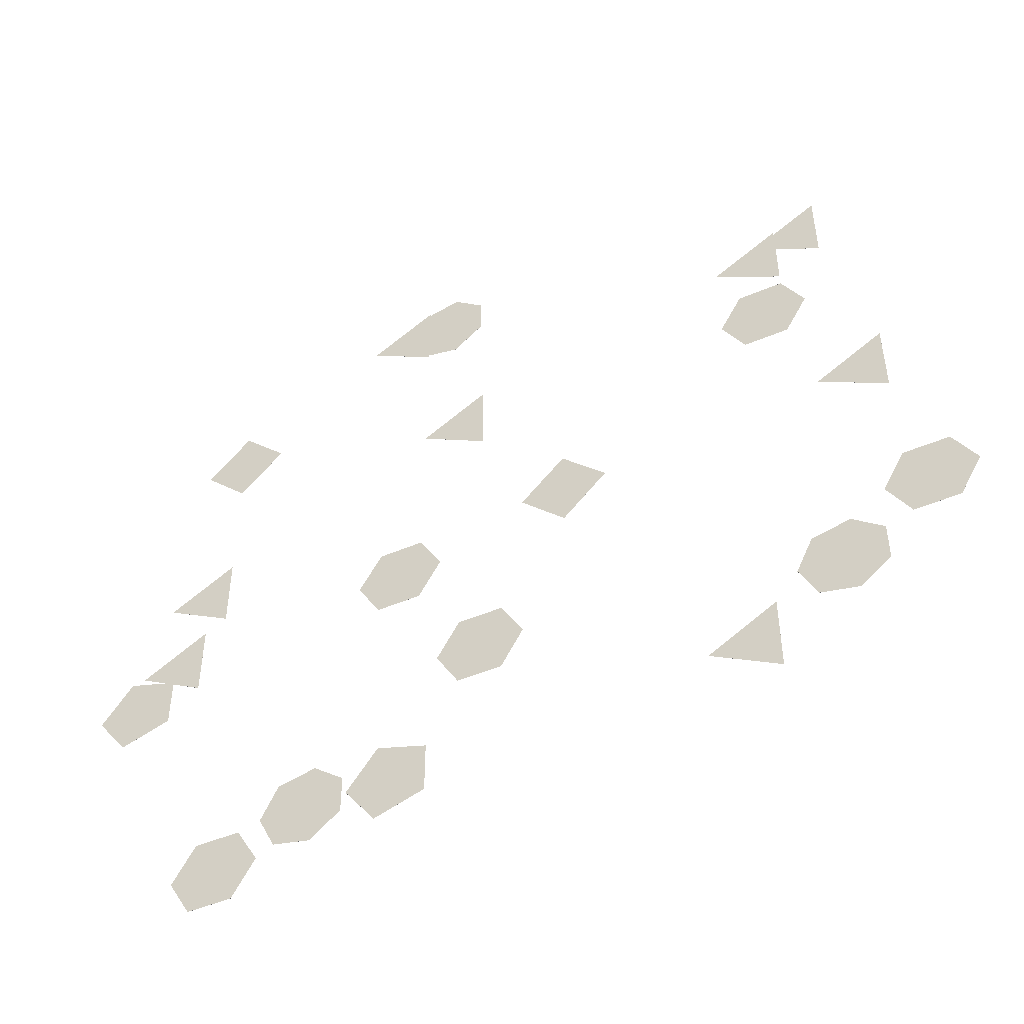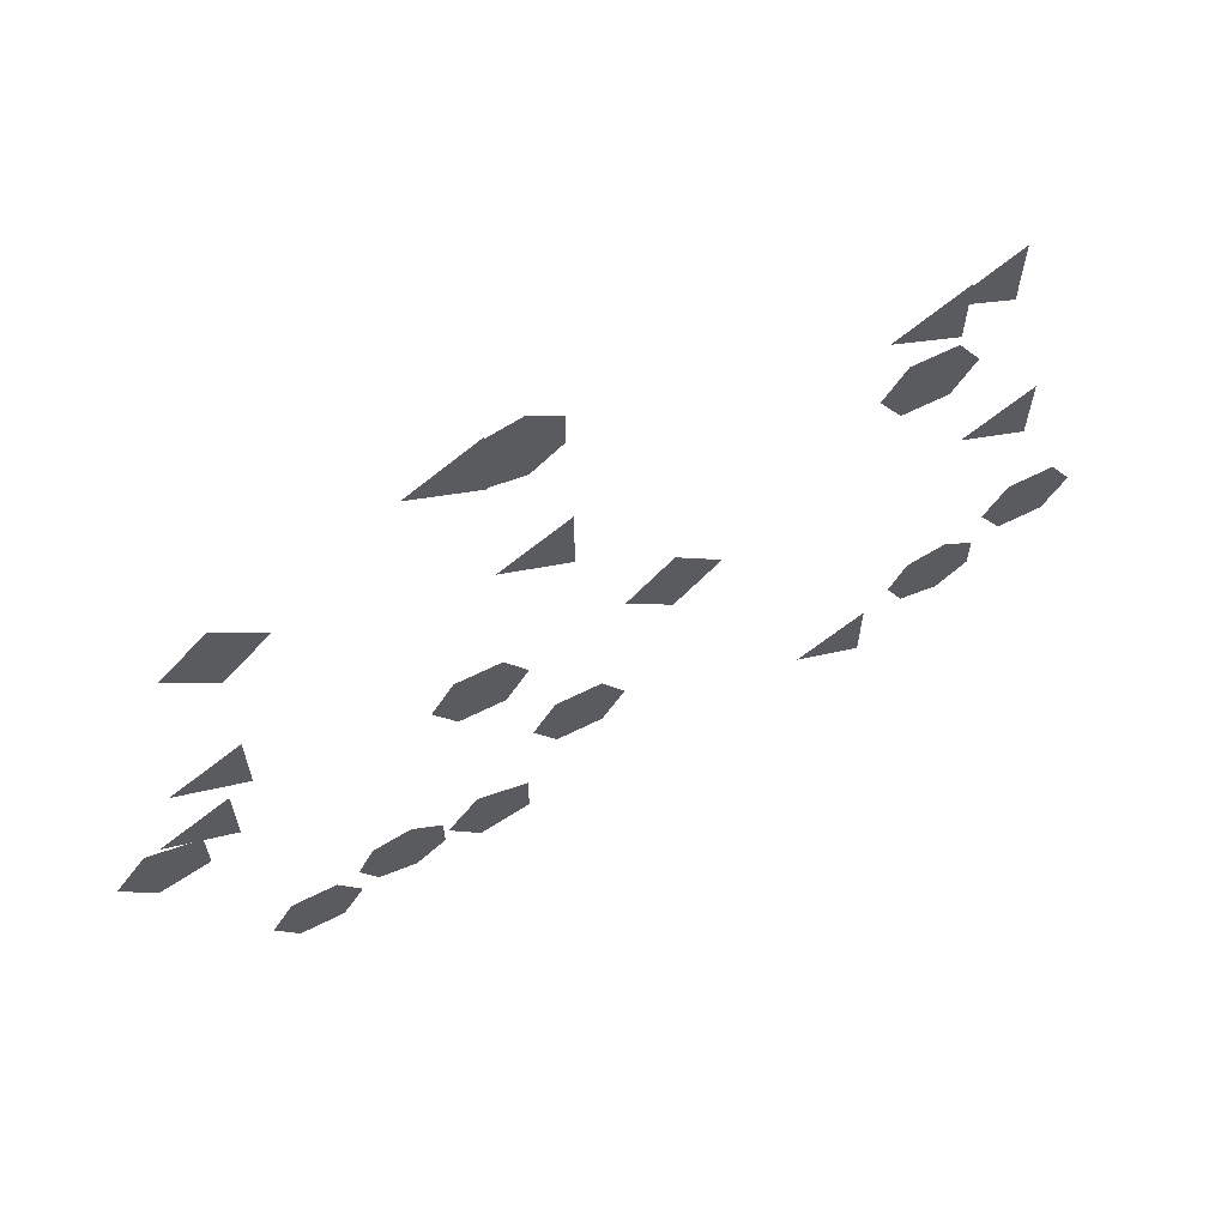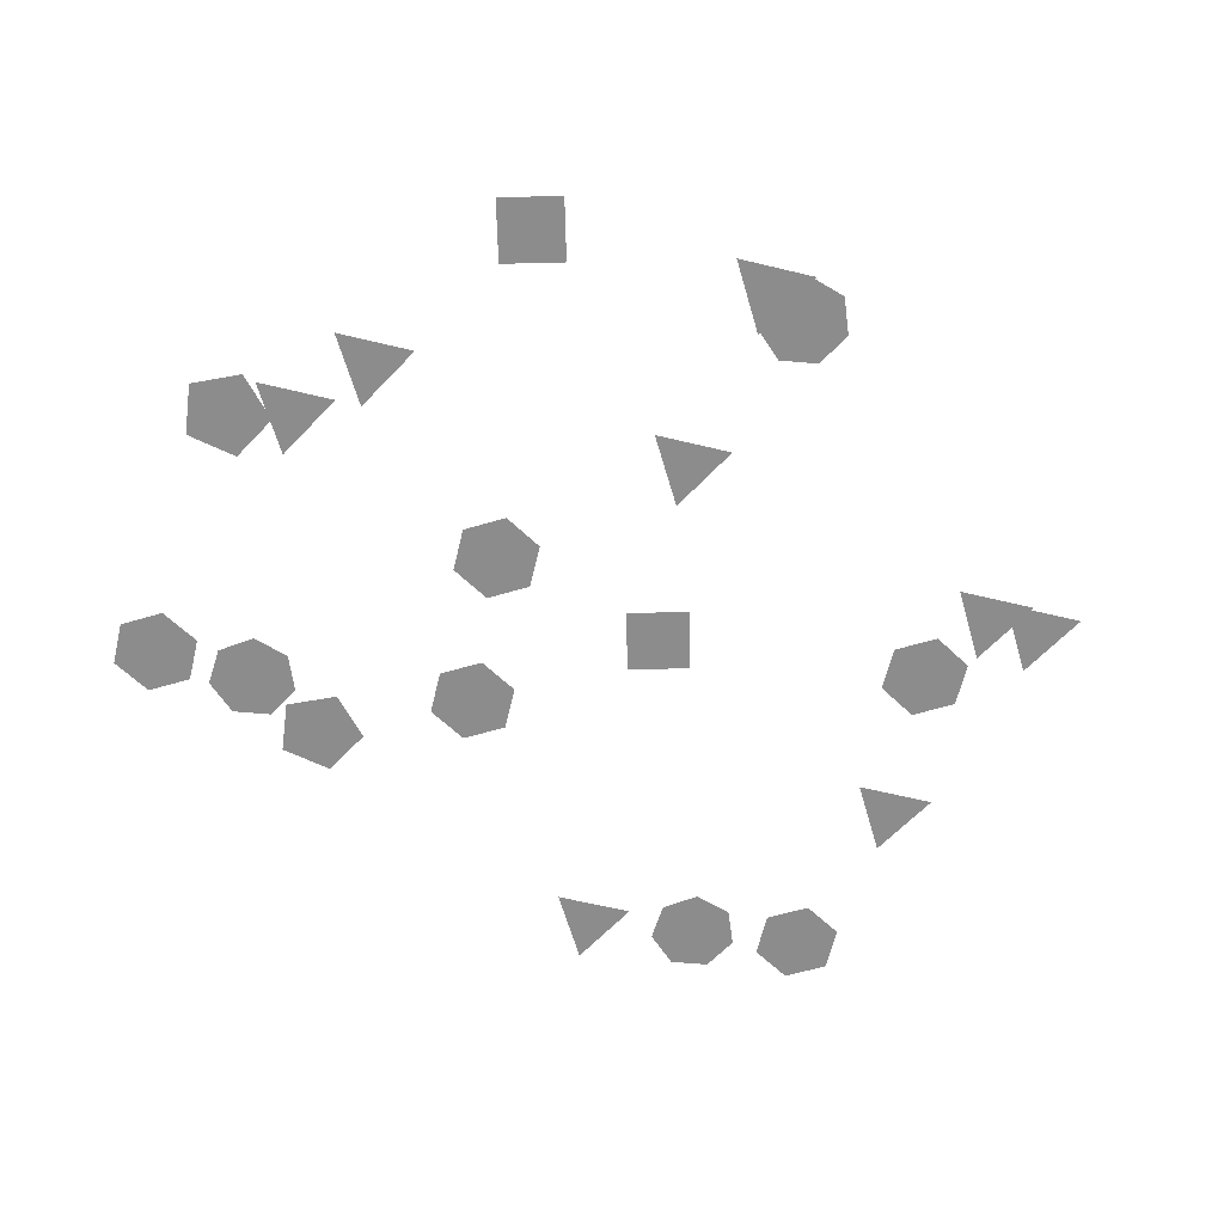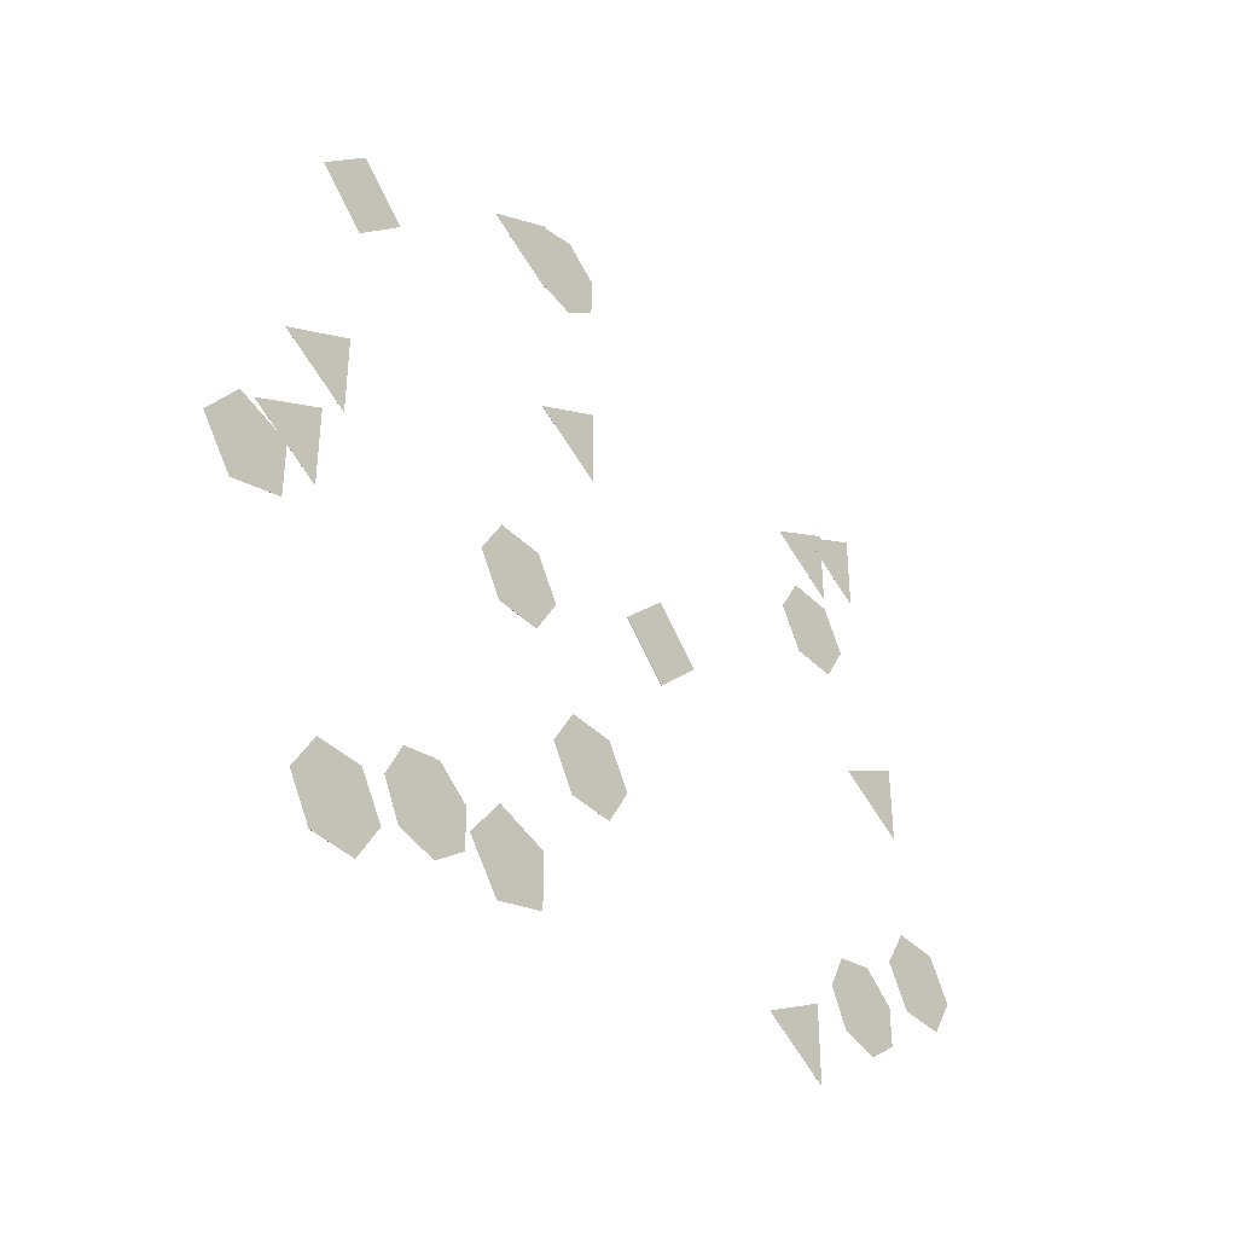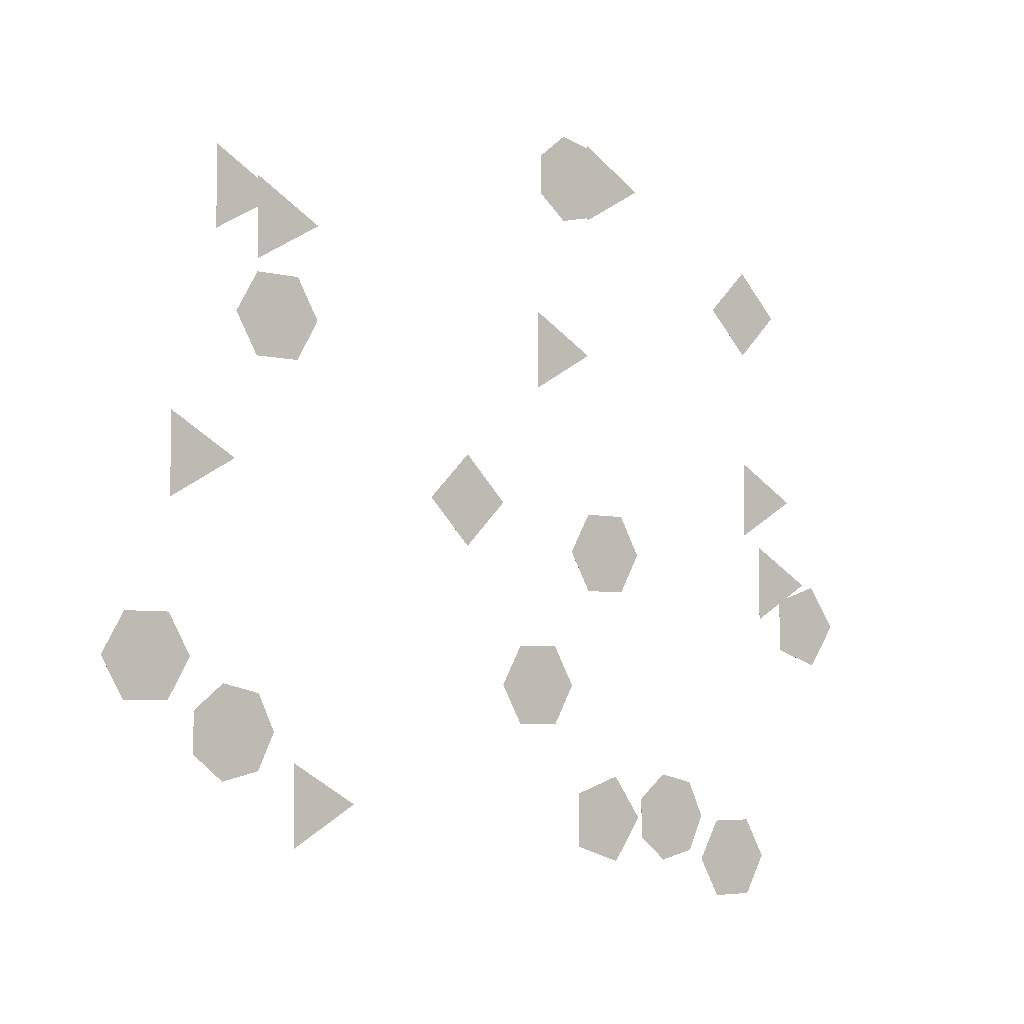
<metadata>
{"format":"obj","ext":"obj","renderer":"f3d","projection":"perspective","resolution":1024,"background":"white","views":[{"elev":-48.5,"azim":-154.6,"up":"+Y"},{"elev":64.8,"azim":153.4,"up":"+Y"},{"elev":-64.3,"azim":136.4,"up":"+Z"},{"elev":-39.5,"azim":129.2,"up":"+Y"},{"elev":-4.9,"azim":-39.7,"up":"+Y"}]}
</metadata>
<code>
v -10 8 0
v -11 9.732 0
v -13 9.732 0
v -14 8 0
v -13 6.268 0
v -11 6.268 0
v -10 8 0.001
v -11 9.732 0.001
v -13 9.732 0.001
v -14 8 0.001
v -13 6.268 0.001
v -11 6.268 0.001
v 8 16 0
v 5 17.73 0
v 5 14.27 0
v 8 16 0.001
v 5 17.73 0.001
v 5 14.27 0.001
v -14 2 0
v -17 3.732 0
v -17 0.2679 0
v -14 2 0.001
v -17 3.732 0.001
v -17 0.2679 0.001
v 0 1 0
v -2 3 0
v -4 1 0
v -2 -1 0
v 0 1 0.001
v -2 3 0.001
v -4 1 0.001
v -2 -1 0.001
v 16 -15 0
v 15 -13.27 0
v 13 -13.27 0
v 12 -15 0
v 13 -16.73 0
v 15 -16.73 0
v 16 -15 0.001
v 15 -13.27 0.001
v 13 -13.27 0.001
v 12 -15 0.001
v 13 -16.73 0.001
v 15 -16.73 0.001
v -12 13 0
v -15 14.73 0
v -15 11.27 0
v -12 13 0.001
v -15 14.73 0.001
v -15 11.27 0.001
v 17 11 0
v 15 13 0
v 13 11 0
v 15 9 0
v 17 11 0.001
v 15 13 0.001
v 13 11 0.001
v 15 9 0.001
v 12 -13 0
v 11.25 -11.44 0
v 9.555 -11.05 0
v 8.198 -12.13 0
v 8.198 -13.87 0
v 9.555 -14.95 0
v 11.25 -14.56 0
v 12 -13 0.001
v 11.25 -11.44 0.001
v 9.555 -11.05 0.001
v 8.198 -12.13 0.001
v 8.198 -13.87 0.001
v 9.555 -14.95 0.001
v 11.25 -14.56 0.001
v 19 -2 0
v 16 -0.2679 0
v 16 -3.732 0
v 19 -2 0.001
v 16 -0.2679 0.001
v 16 -3.732 0.001
v 6 16 0
v 5.247 17.56 0
v 3.555 17.95 0
v 2.198 16.87 0
v 2.198 15.13 0
v 3.555 14.05 0
v 5.247 14.44 0
v 6 16 0.001
v 5.247 17.56 0.001
v 3.555 17.95 0.001
v 2.198 16.87 0.001
v 2.198 15.13 0.001
v 3.555 14.05 0.001
v 5.247 14.44 0.001
v 4 -7 0
v 3 -5.268 0
v 1 -5.268 0
v 0 -7 0
v 1 -8.732 0
v 3 -8.732 0
v 4 -7 0.001
v 3 -5.268 0.001
v 1 -5.268 0.001
v 0 -7 0.001
v 1 -8.732 0.001
v 3 -8.732 0.001
v -12 -9 0
v -12.75 -7.436 0
v -14.45 -7.05 0
v -15.8 -8.132 0
v -15.8 -9.868 0
v -14.45 -10.95 0
v -12.75 -10.56 0
v -12 -9 0.001
v -12.75 -7.436 0.001
v -14.45 -7.05 0.001
v -15.8 -8.132 0.001
v -15.8 -9.868 0.001
v -14.45 -10.95 0.001
v -12.75 -10.56 0.001
v 21 -4 0
v 19.62 -2.098 0
v 17.38 -2.824 0
v 17.38 -5.176 0
v 19.62 -5.902 0
v 21 -4 0.001
v 19.62 -2.098 0.001
v 17.38 -2.824 0.001
v 17.38 -5.176 0.001
v 19.62 -5.902 0.001
v 18 2 0
v 15 3.732 0
v 15 0.2679 0
v 18 2 0.001
v 15 3.732 0.001
v 15 0.2679 0.001
v -10 12 0
v -13 13.73 0
v -13 10.27 0
v -10 12 0.001
v -13 13.73 0.001
v -13 10.27 0.001
v 8 -1 0
v 7 0.7321 0
v 5 0.7321 0
v 4 -1 0
v 5 -2.732 0
v 7 -2.732 0
v 8 -1 0.001
v 7 0.7321 0.001
v 5 0.7321 0.001
v 4 -1 0.001
v 5 -2.732 0.001
v 7 -2.732 0.001
v -8 -12 0
v -11 -10.27 0
v -11 -13.73 0
v -8 -12 0.001
v -11 -10.27 0.001
v -11 -13.73 0.001
v 5 8 0
v 2 9.732 0
v 2 6.268 0
v 5 8 0.001
v 2 9.732 0.001
v 2 6.268 0.001
v -16 -6 0
v -17 -4.268 0
v -19 -4.268 0
v -20 -6 0
v -19 -7.732 0
v -17 -7.732 0
v -16 -6 0.001
v -17 -4.268 0.001
v -19 -4.268 0.001
v -20 -6 0.001
v -19 -7.732 0.001
v -17 -7.732 0.001
v 8 -13 0
v 6.618 -11.1 0
v 4.382 -11.82 0
v 4.382 -14.18 0
v 6.618 -14.9 0
v 8 -13 0.001
v 6.618 -11.1 0.001
v 4.382 -11.82 0.001
v 4.382 -14.18 0.001
v 6.618 -14.9 0.001
f 2 1 6
f 4 3 2
f 6 5 4
f 4 2 6
f 12 7 8
f 8 9 10
f 10 11 12
f 12 8 10
f 8 7 2
f 2 7 1
f 9 8 3
f 3 8 2
f 10 9 4
f 4 9 3
f 11 10 5
f 5 10 4
f 7 12 1
f 1 12 6
f 12 11 6
f 6 11 5
f 14 13 15
f 18 16 17
f 17 16 14
f 14 16 13
f 16 18 13
f 13 18 15
f 18 17 15
f 15 17 14
f 20 19 21
f 24 22 23
f 23 22 20
f 20 22 19
f 22 24 19
f 19 24 21
f 24 23 21
f 21 23 20
f 26 25 28
f 28 27 26
f 32 29 30
f 30 31 32
f 30 29 26
f 26 29 25
f 31 30 27
f 27 30 26
f 29 32 25
f 25 32 28
f 32 31 28
f 28 31 27
f 34 33 38
f 36 35 34
f 38 37 36
f 36 34 38
f 44 39 40
f 40 41 42
f 42 43 44
f 44 40 42
f 40 39 34
f 34 39 33
f 41 40 35
f 35 40 34
f 42 41 36
f 36 41 35
f 43 42 37
f 37 42 36
f 39 44 33
f 33 44 38
f 44 43 38
f 38 43 37
f 46 45 47
f 50 48 49
f 49 48 46
f 46 48 45
f 48 50 45
f 45 50 47
f 50 49 47
f 47 49 46
f 52 51 54
f 54 53 52
f 58 55 56
f 56 57 58
f 56 55 52
f 52 55 51
f 57 56 53
f 53 56 52
f 55 58 51
f 51 58 54
f 58 57 54
f 54 57 53
f 60 59 65
f 62 61 60
f 64 63 62
f 60 65 64
f 64 62 60
f 72 66 67
f 67 68 69
f 69 70 71
f 71 72 67
f 67 69 71
f 67 66 60
f 60 66 59
f 68 67 61
f 61 67 60
f 69 68 62
f 62 68 61
f 70 69 63
f 63 69 62
f 71 70 64
f 64 70 63
f 66 72 59
f 59 72 65
f 72 71 65
f 65 71 64
f 74 73 75
f 78 76 77
f 77 76 74
f 74 76 73
f 76 78 73
f 73 78 75
f 78 77 75
f 75 77 74
f 80 79 85
f 82 81 80
f 84 83 82
f 80 85 84
f 84 82 80
f 92 86 87
f 87 88 89
f 89 90 91
f 91 92 87
f 87 89 91
f 87 86 80
f 80 86 79
f 88 87 81
f 81 87 80
f 89 88 82
f 82 88 81
f 90 89 83
f 83 89 82
f 91 90 84
f 84 90 83
f 86 92 79
f 79 92 85
f 92 91 85
f 85 91 84
f 94 93 98
f 96 95 94
f 98 97 96
f 96 94 98
f 104 99 100
f 100 101 102
f 102 103 104
f 104 100 102
f 100 99 94
f 94 99 93
f 101 100 95
f 95 100 94
f 102 101 96
f 96 101 95
f 103 102 97
f 97 102 96
f 99 104 93
f 93 104 98
f 104 103 98
f 98 103 97
f 106 105 111
f 108 107 106
f 110 109 108
f 106 111 110
f 110 108 106
f 118 112 113
f 113 114 115
f 115 116 117
f 117 118 113
f 113 115 117
f 113 112 106
f 106 112 105
f 114 113 107
f 107 113 106
f 115 114 108
f 108 114 107
f 116 115 109
f 109 115 108
f 117 116 110
f 110 116 109
f 112 118 105
f 105 118 111
f 118 117 111
f 111 117 110
f 120 119 123
f 122 121 120
f 120 123 122
f 128 124 125
f 125 126 127
f 127 128 125
f 125 124 120
f 120 124 119
f 126 125 121
f 121 125 120
f 127 126 122
f 122 126 121
f 124 128 119
f 119 128 123
f 128 127 123
f 123 127 122
f 130 129 131
f 134 132 133
f 133 132 130
f 130 132 129
f 132 134 129
f 129 134 131
f 134 133 131
f 131 133 130
f 136 135 137
f 140 138 139
f 139 138 136
f 136 138 135
f 138 140 135
f 135 140 137
f 140 139 137
f 137 139 136
f 142 141 146
f 144 143 142
f 146 145 144
f 144 142 146
f 152 147 148
f 148 149 150
f 150 151 152
f 152 148 150
f 148 147 142
f 142 147 141
f 149 148 143
f 143 148 142
f 150 149 144
f 144 149 143
f 151 150 145
f 145 150 144
f 147 152 141
f 141 152 146
f 152 151 146
f 146 151 145
f 154 153 155
f 158 156 157
f 157 156 154
f 154 156 153
f 156 158 153
f 153 158 155
f 158 157 155
f 155 157 154
f 160 159 161
f 164 162 163
f 163 162 160
f 160 162 159
f 162 164 159
f 159 164 161
f 164 163 161
f 161 163 160
f 166 165 170
f 168 167 166
f 170 169 168
f 168 166 170
f 176 171 172
f 172 173 174
f 174 175 176
f 176 172 174
f 172 171 166
f 166 171 165
f 173 172 167
f 167 172 166
f 174 173 168
f 168 173 167
f 175 174 169
f 169 174 168
f 171 176 165
f 165 176 170
f 176 175 170
f 170 175 169
f 178 177 181
f 180 179 178
f 178 181 180
f 186 182 183
f 183 184 185
f 185 186 183
f 183 182 178
f 178 182 177
f 184 183 179
f 179 183 178
f 185 184 180
f 180 184 179
f 182 186 177
f 177 186 181
f 186 185 181
f 181 185 180

</code>
